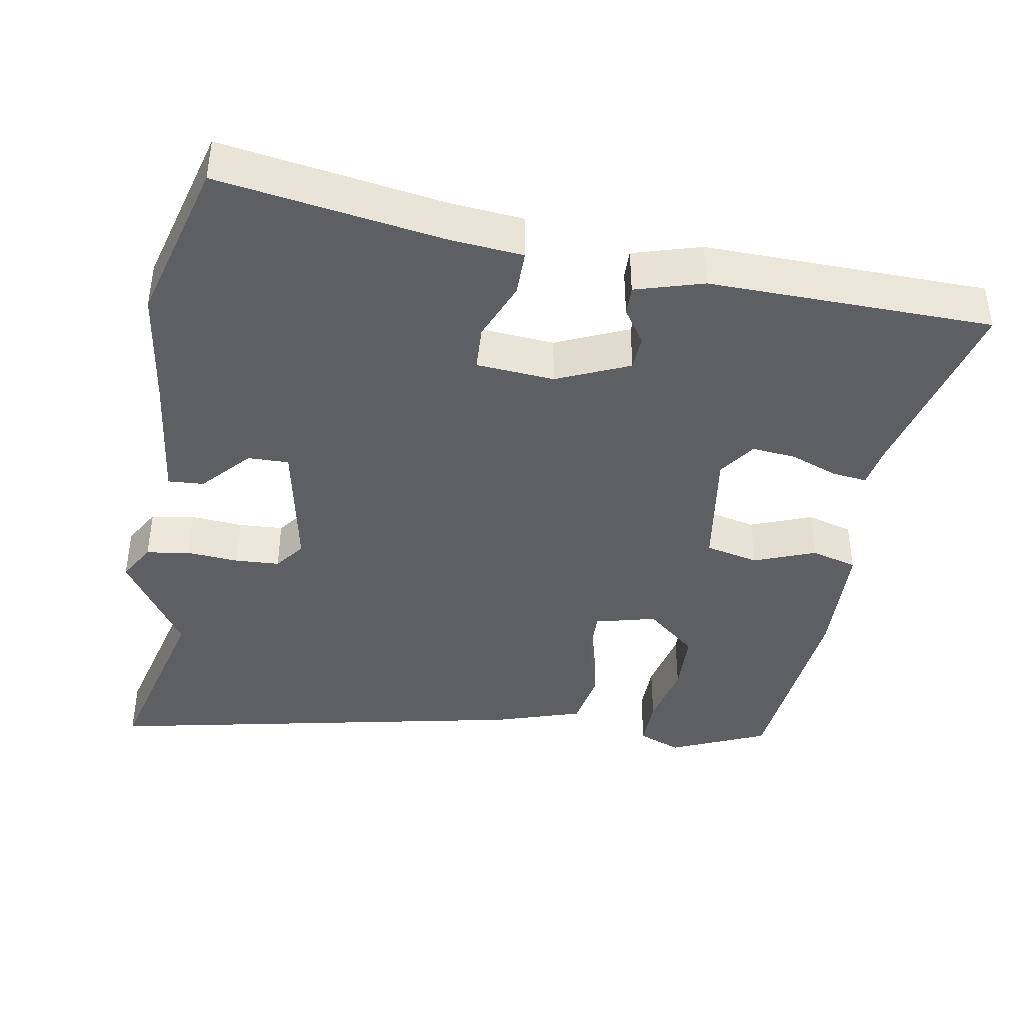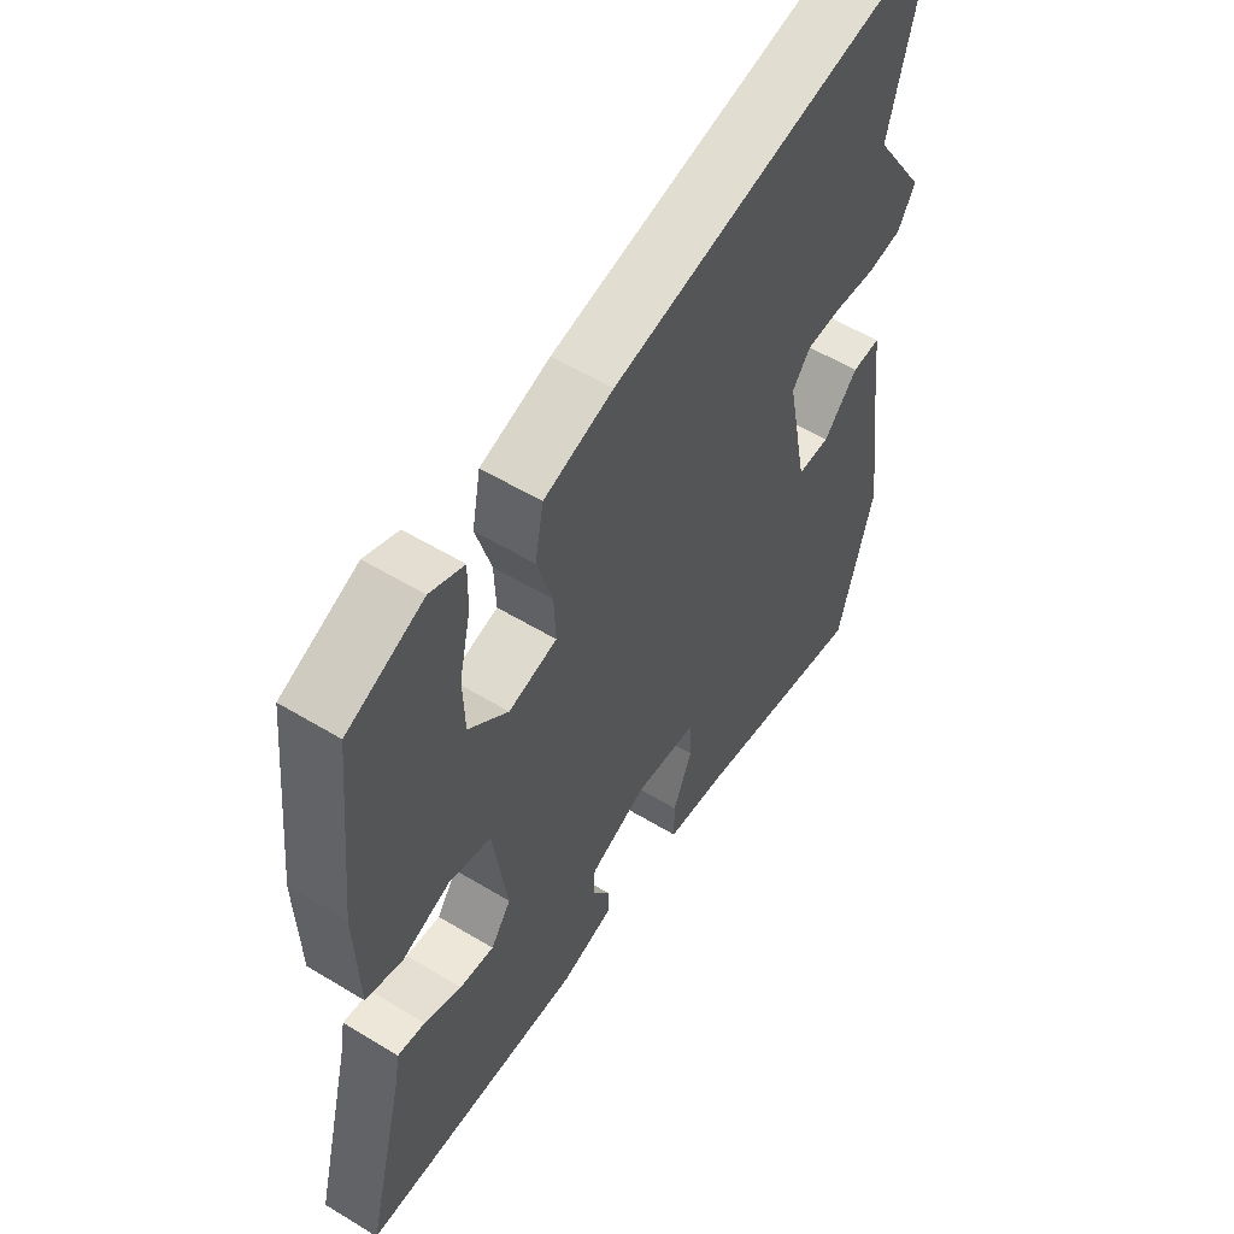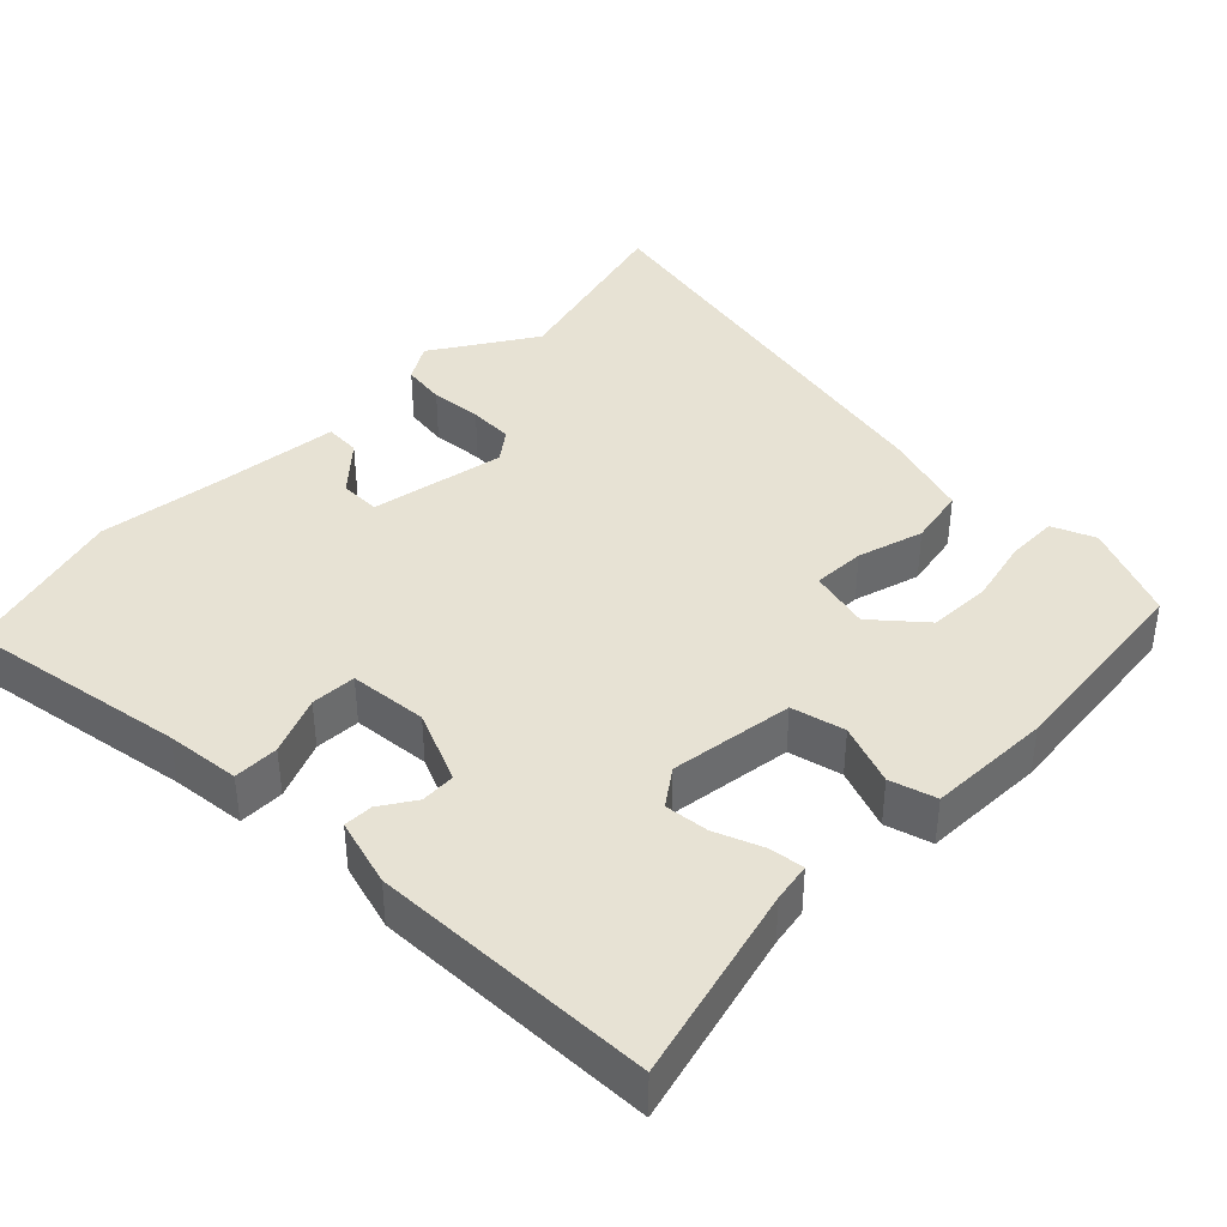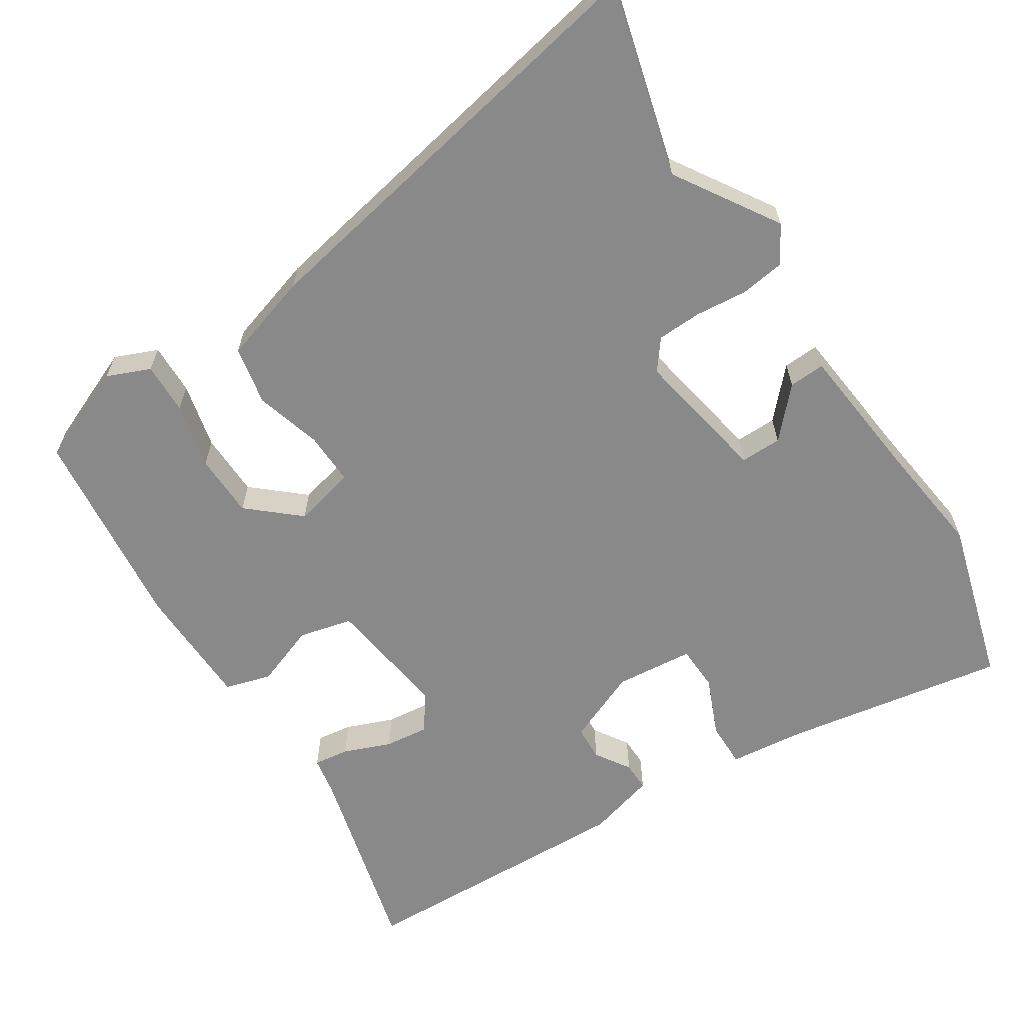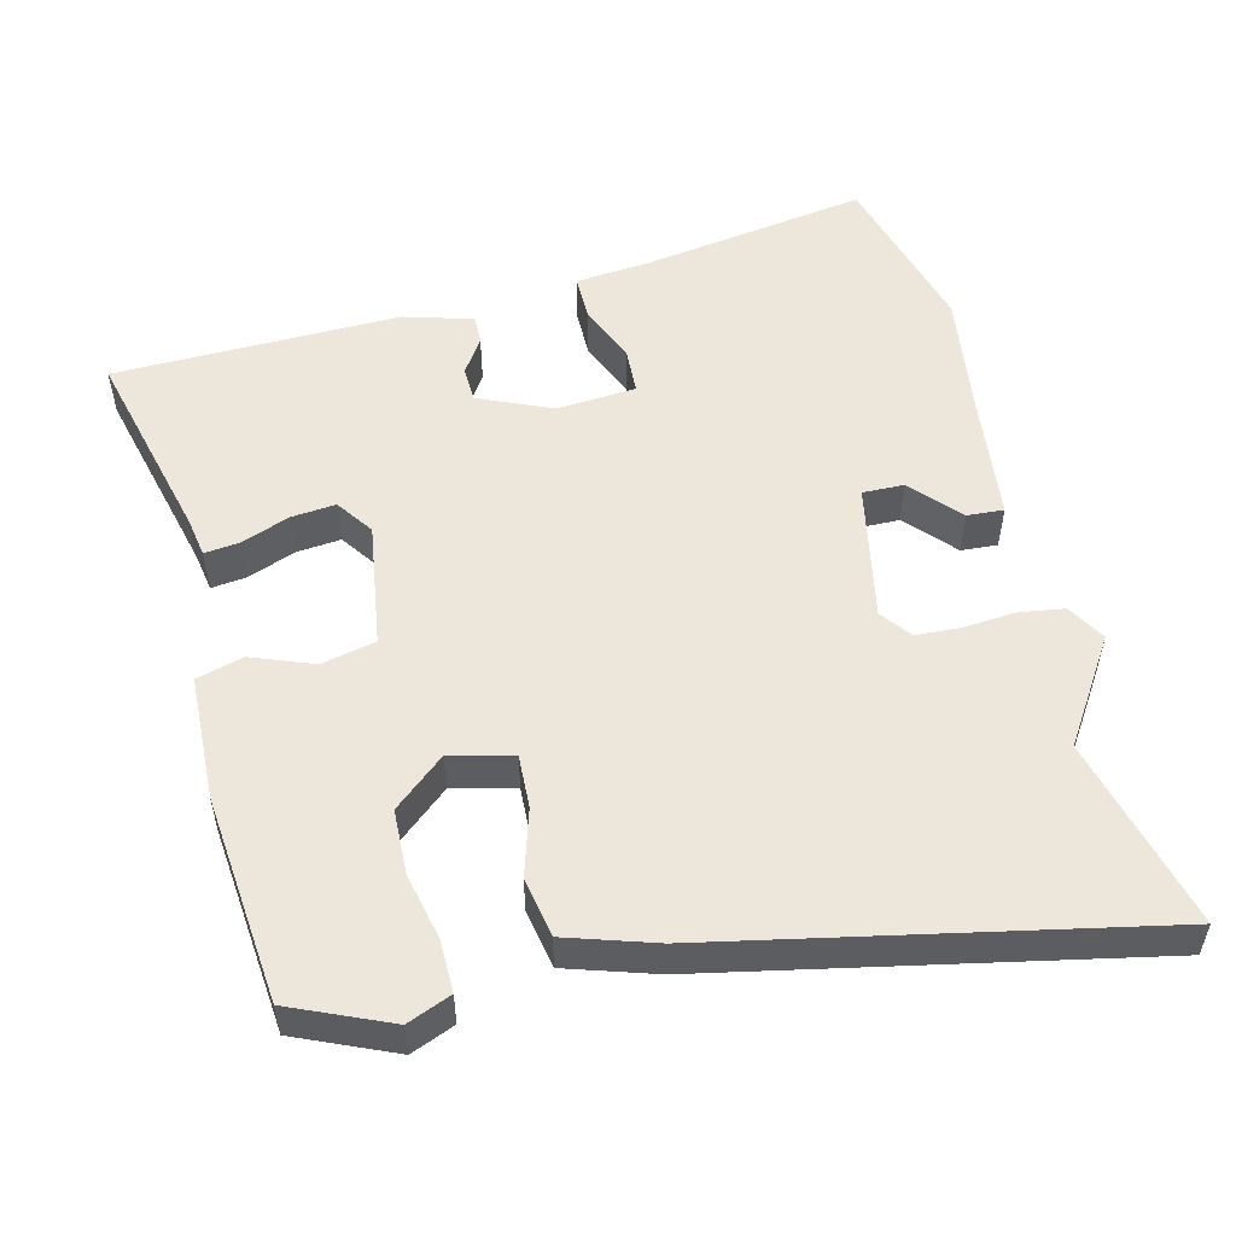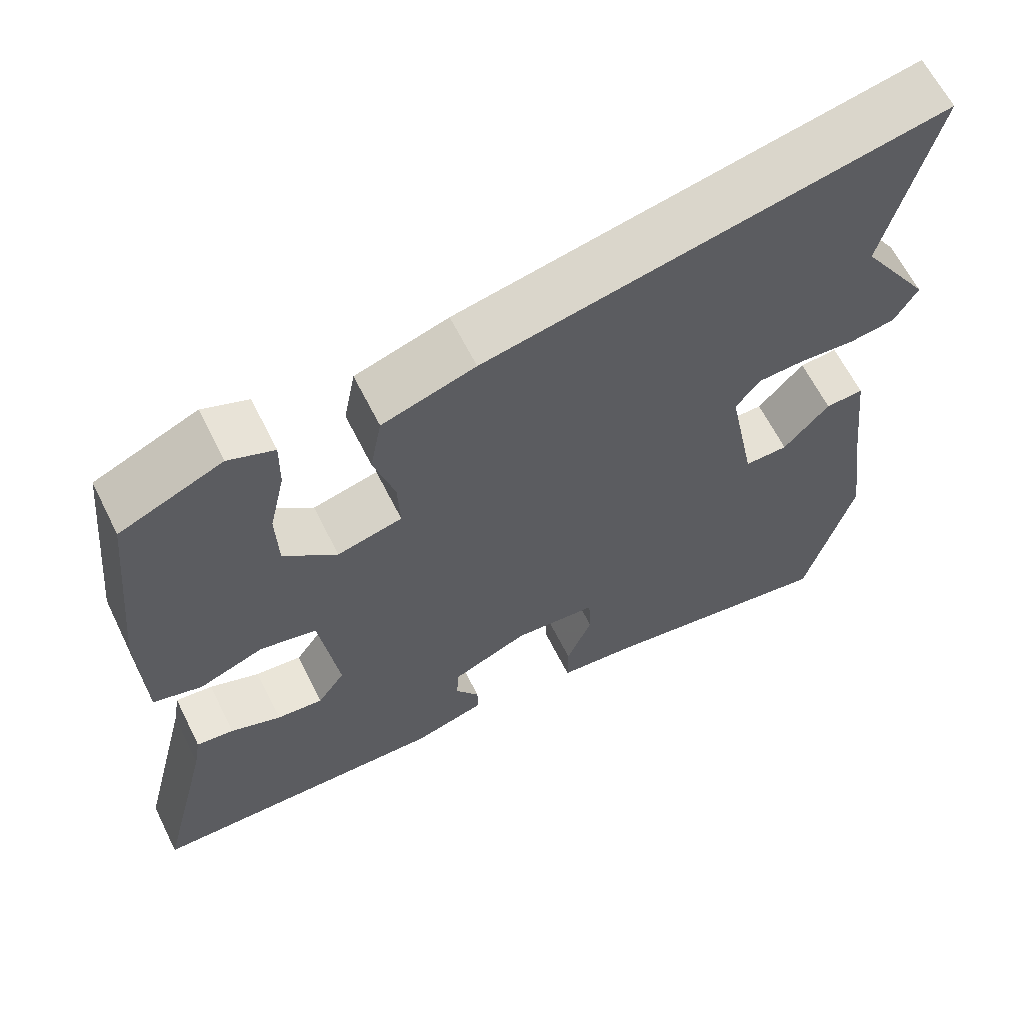
<metadata>
{"format":"obj","ext":"obj","renderer":"f3d","projection":"perspective","resolution":1024,"background":"white","views":[{"elev":-41.1,"azim":170.3,"up":"+Y"},{"elev":55.4,"azim":-57.4,"up":"+Z"},{"elev":39.7,"azim":-135.6,"up":"+Y"},{"elev":-63.2,"azim":32.2,"up":"+Y"},{"elev":53.3,"azim":-13.8,"up":"+Y"},{"elev":63.2,"azim":-26.5,"up":"+Z"}]}
</metadata>
<code>
v 0.536 0.07 -0.369
v 0.474 0.07 -0.594
v 0.17 0.07 -0.545
v 0.068 0.07 -0.535
v 0.068 0.07 -0.473
v 0.101 0.07 -0.393
v 0.098 0.07 -0.331
v -0.009 0.07 -0.322
v -0.108 0.07 -0.365
v -0.11 0.07 -0.413
v -0.079 0.07 -0.46
v -0.078 0.07 -0.5
v -0.171 0.07 -0.527
v -0.558 0.07 -0.518
v -0.491 0.07 -0.249
v -0.482 0.07 -0.196
v -0.434 0.07 -0.202
v -0.369 0.07 -0.227
v -0.309 0.07 -0.233
v -0.274 0.07 -0.183
v -0.299 0.07 -0.014
v -0.372 0.07 0.003
v -0.456 0.07 -0.029
v -0.519 0.07 -0.011
v -0.525 0.07 0.158
v -0.497 0.07 0.438
v -0.365 0.07 0.495
v -0.306 0.07 0.471
v -0.307 0.07 0.401
v -0.327 0.07 0.311
v -0.324 0.07 0.224
v -0.255 0.07 0.165
v -0.171 0.07 0.186
v -0.174 0.07 0.258
v -0.201 0.07 0.348
v -0.186 0.07 0.428
v -0.066 0.07 0.466
v 0.522 0.07 0.585
v 0.456 0.07 0.326
v 0.546 0.07 0.187
v 0.516 0.07 0.136
v 0.456 0.07 0.127
v 0.385 0.07 0.133
v 0.324 0.07 0.13
v 0.293 0.07 0.089
v 0.329 0.07 -0.096
v 0.385 0.07 -0.095
v 0.444 0.07 -0.03
v 0.493 0.07 -0.027
v 0.514 0.07 -0.209
v 0.536 0 -0.369
v 0.474 0 -0.594
v 0.17 0 -0.545
v 0.068 0 -0.535
v 0.068 0 -0.473
v 0.101 0 -0.393
v 0.098 0 -0.331
v -0.009 0 -0.322
v -0.108 0 -0.365
v -0.11 0 -0.413
v -0.079 0 -0.46
v -0.078 0 -0.5
v -0.171 0 -0.527
v -0.558 0 -0.518
v -0.491 0 -0.249
v -0.482 0 -0.196
v -0.434 0 -0.202
v -0.369 0 -0.227
v -0.309 0 -0.233
v -0.274 0 -0.183
v -0.299 0 -0.014
v -0.372 0 0.003
v -0.456 0 -0.029
v -0.519 0 -0.011
v -0.525 0 0.158
v -0.497 0 0.438
v -0.365 0 0.495
v -0.306 0 0.471
v -0.307 0 0.401
v -0.327 0 0.311
v -0.324 0 0.224
v -0.255 0 0.165
v -0.171 0 0.186
v -0.174 0 0.258
v -0.201 0 0.348
v -0.186 0 0.428
v -0.066 0 0.466
v 0.522 0 0.585
v 0.456 0 0.326
v 0.546 0 0.187
v 0.516 0 0.136
v 0.456 0 0.127
v 0.385 0 0.133
v 0.324 0 0.13
v 0.293 0 0.089
v 0.329 0 -0.096
v 0.385 0 -0.095
v 0.444 0 -0.03
v 0.493 0 -0.027
v 0.514 0 -0.209
f 47 48 49 50
f 1 2 3
f 50 1 3
f 47 50 3
f 46 47 3
f 45 46 3 4
f 41 42 43
f 40 41 43
f 39 40 43
f 39 43 44
f 38 39 44
f 37 38 44
f 36 37 44
f 35 36 44
f 34 35 44
f 33 34 44 45
f 28 29 30
f 27 28 30
f 26 27 30
f 25 26 30
f 24 25 30
f 23 24 30
f 22 23 30 31
f 21 22 31 32
f 15 16 17 18
f 15 18 19
f 14 15 19
f 13 14 19
f 12 13 19
f 11 12 19
f 10 11 19
f 9 10 19 20
f 4 5 6
f 45 4 6
f 45 6 7
f 32 33 45
f 21 32 45
f 20 21 45
f 9 20 45
f 8 9 45
f 7 8 45
f 100 99 98 97
f 53 52 51
f 53 51 100
f 53 100 97
f 53 97 96
f 54 53 96 95
f 93 92 91
f 93 91 90
f 93 90 89
f 94 93 89
f 94 89 88
f 94 88 87
f 94 87 86
f 94 86 85
f 94 85 84
f 95 94 84 83
f 80 79 78
f 80 78 77
f 80 77 76
f 80 76 75
f 80 75 74
f 80 74 73
f 81 80 73 72
f 82 81 72 71
f 68 67 66 65
f 69 68 65
f 69 65 64
f 69 64 63
f 69 63 62
f 69 62 61
f 69 61 60
f 70 69 60 59
f 56 55 54
f 56 54 95
f 57 56 95
f 95 83 82
f 95 82 71
f 95 71 70
f 95 70 59
f 95 59 58
f 95 58 57
f 1 51 52 2
f 2 52 53 3
f 3 53 54 4
f 4 54 55 5
f 5 55 56 6
f 6 56 57 7
f 7 57 58 8
f 8 58 59 9
f 9 59 60 10
f 10 60 61 11
f 11 61 62 12
f 12 62 63 13
f 13 63 64 14
f 14 64 65 15
f 15 65 66 16
f 16 66 67 17
f 17 67 68 18
f 18 68 69 19
f 19 69 70 20
f 20 70 71 21
f 21 71 72 22
f 22 72 73 23
f 23 73 74 24
f 24 74 75 25
f 25 75 76 26
f 26 76 77 27
f 27 77 78 28
f 28 78 79 29
f 29 79 80 30
f 30 80 81 31
f 31 81 82 32
f 32 82 83 33
f 33 83 84 34
f 34 84 85 35
f 35 85 86 36
f 36 86 87 37
f 37 87 88 38
f 38 88 89 39
f 39 89 90 40
f 40 90 91 41
f 41 91 92 42
f 42 92 93 43
f 43 93 94 44
f 44 94 95 45
f 45 95 96 46
f 46 96 97 47
f 47 97 98 48
f 48 98 99 49
f 49 99 100 50
f 50 100 51 1

</code>
